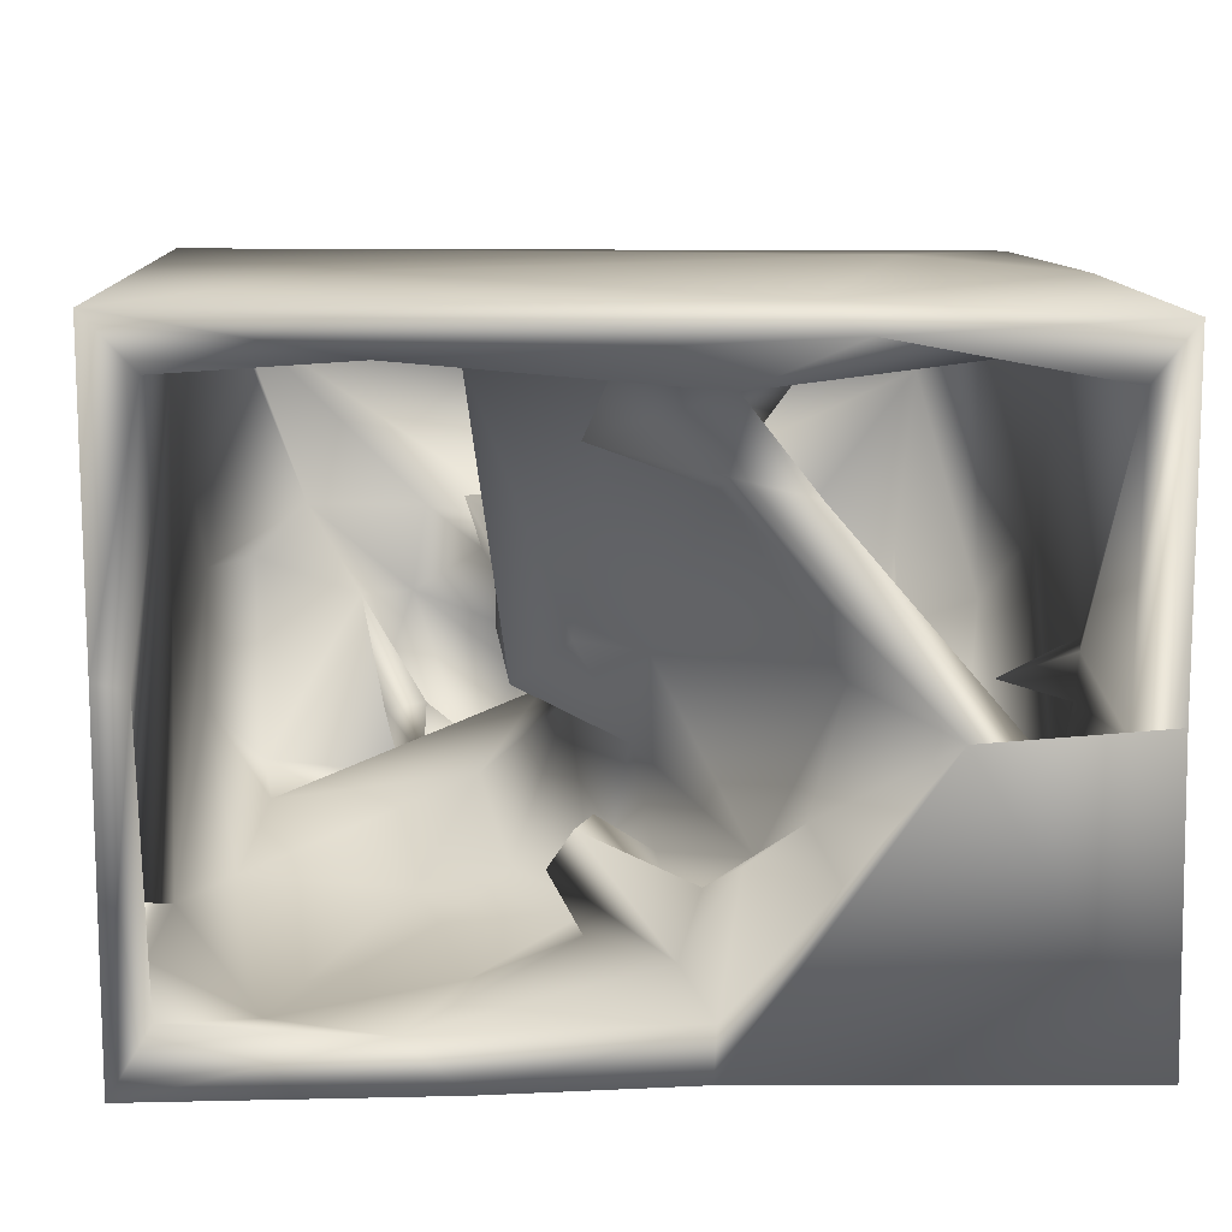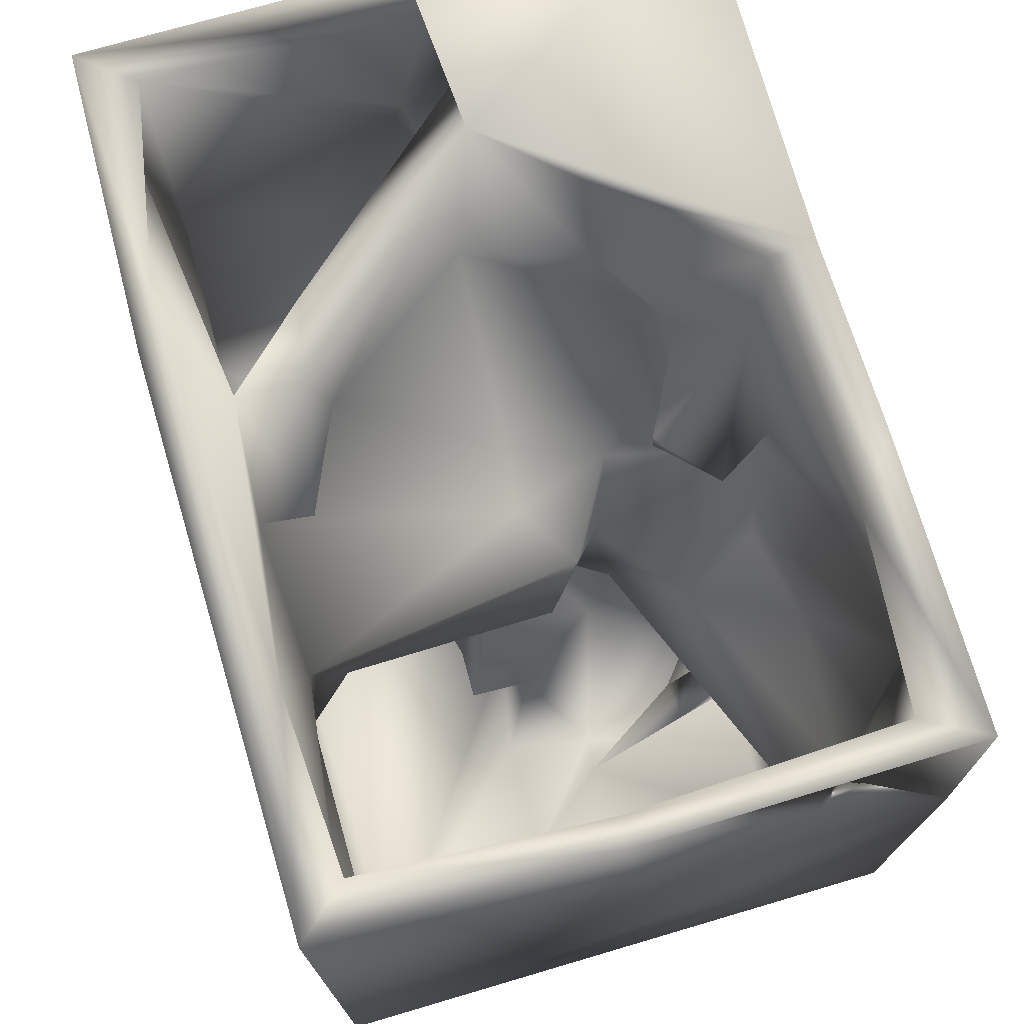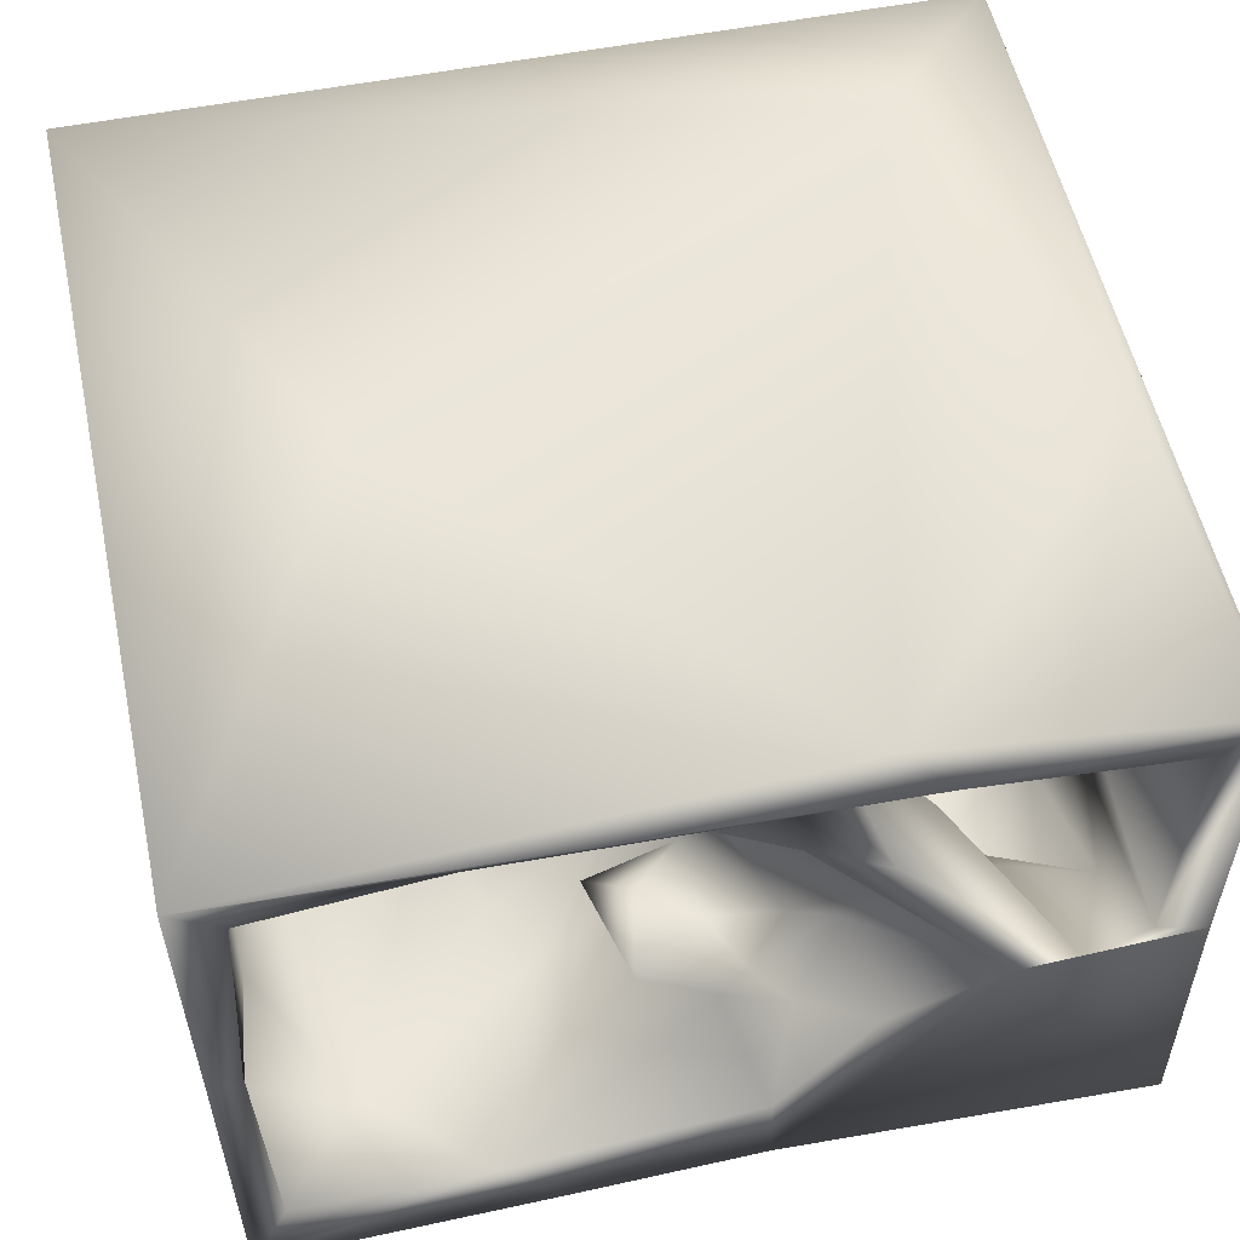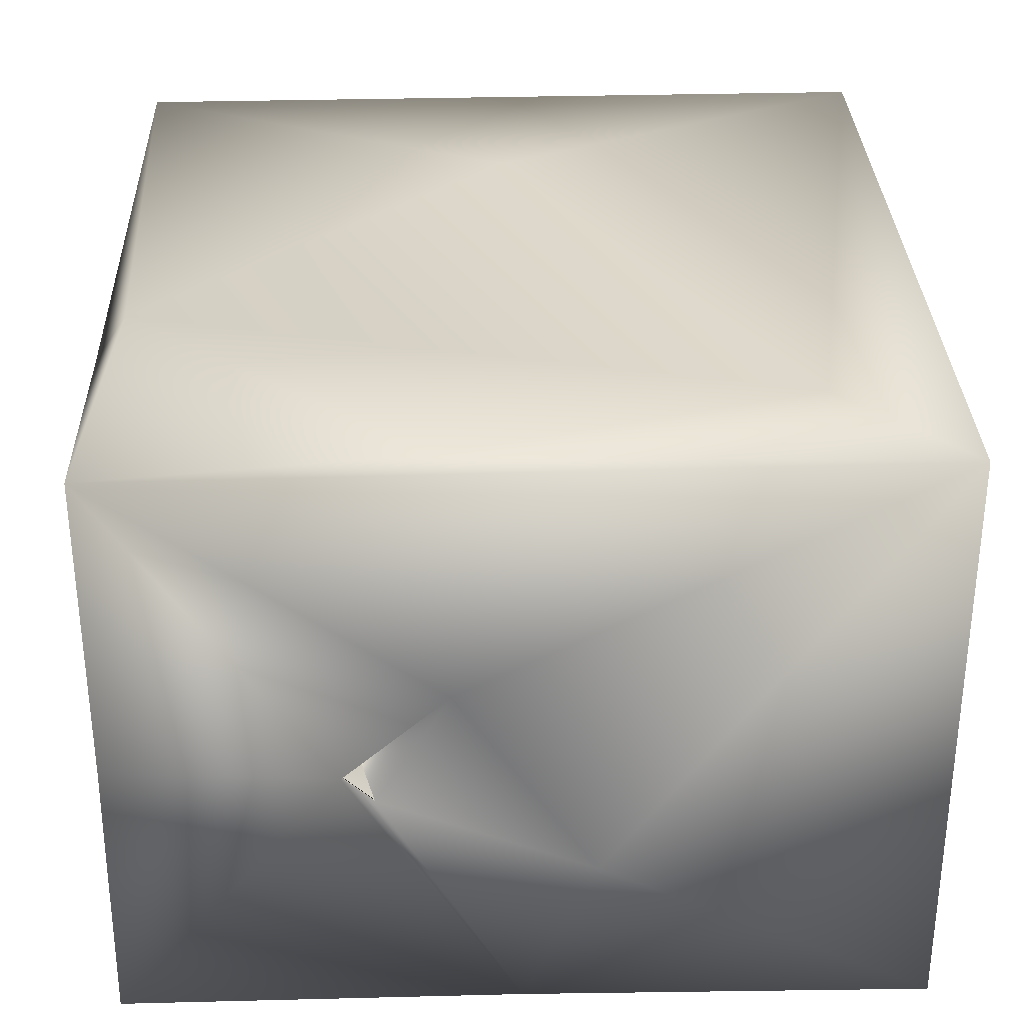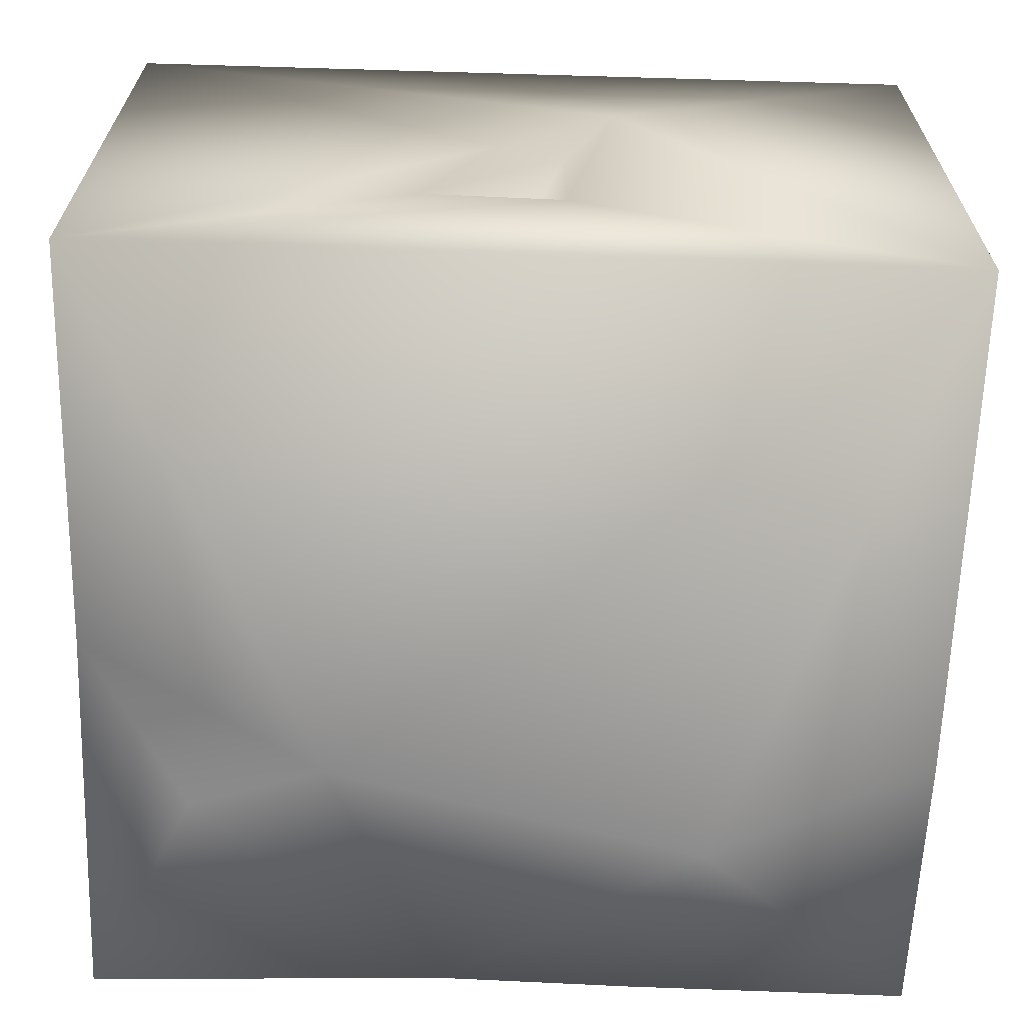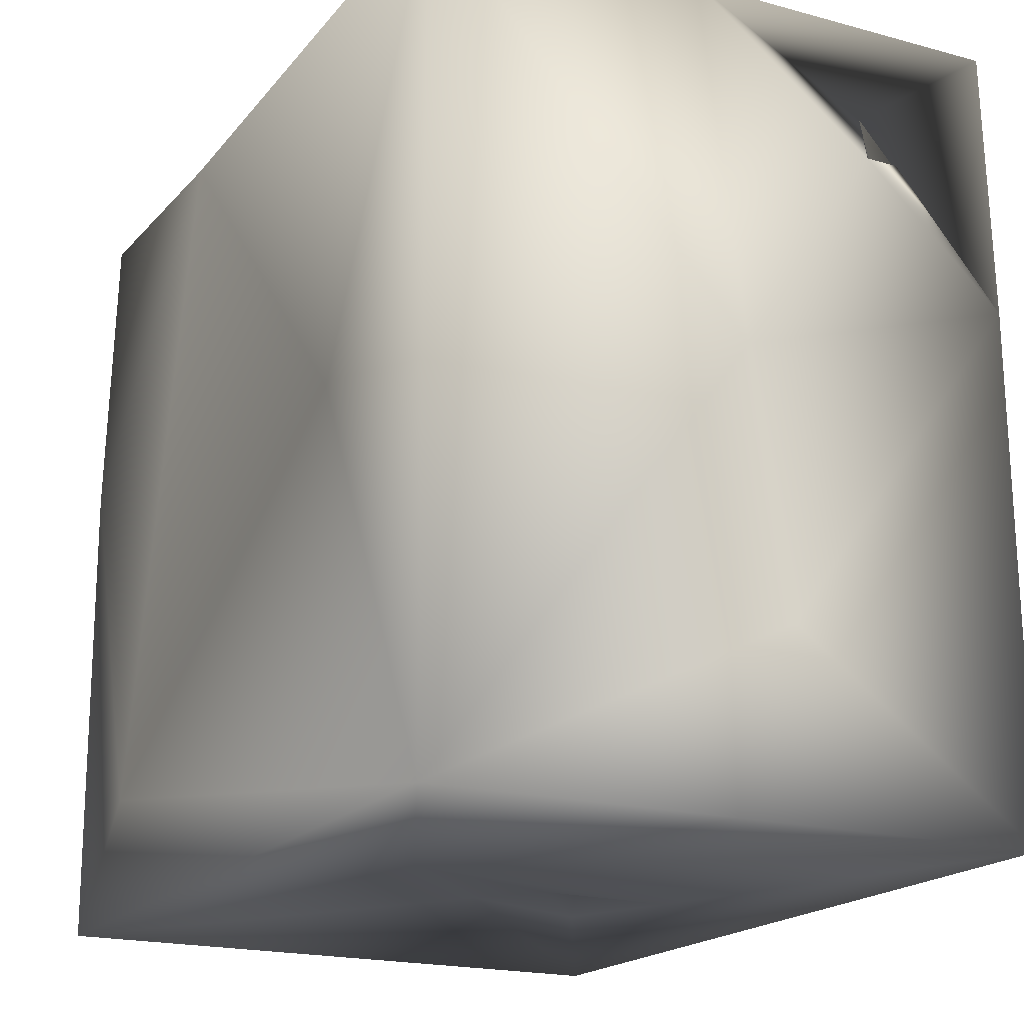
<metadata>
{"format":"obj","ext":"obj","renderer":"f3d","projection":"perspective","resolution":1024,"background":"white","views":[{"elev":10.4,"azim":176.9,"up":"+Z"},{"elev":73.8,"azim":73.6,"up":"+Y"},{"elev":54.5,"azim":167.9,"up":"+Z"},{"elev":31.7,"azim":-91.9,"up":"+Z"},{"elev":-64.6,"azim":-1.7,"up":"+Z"},{"elev":-18.8,"azim":62.1,"up":"+Y"}]}
</metadata>
<code>
o Liquid_Domain
v -8.446 -9.058 6.06
v 8.441 -9.036 6.163
v 1.917 -9 3.067
v 0.7959 -9.035 -0.2897
v -0.5867 -9.004 0.5256
v -8.478 -9.088 -6.175
v 0.2591 -8.441 -1.368
v -2.05 -8.931 -2.471
v 0.7971 -9.06 -3.011
v -5.927 -6.601 6.126
v 8.368 -5.421 -1.193
v -3.643 1.823 -6.199
v 8.443 -9.011 -6.21
v -6.524 -8.281 3.696
v -1.06 -8.08 5.216
v 7.154 -7.889 4.826
v 1.172 -8.315 0.5776
v 3.451 -8.093 1.043
v 0.08204 -8.108 0.7894
v 5.861 -8.149 1.068
v -1.83 -7.949 0.2306
v -3.079 -8.347 -0.8085
v 4.589 -7.802 -3.075
v -5.245 -8.035 -4.043
v -2.122 -8.24 -3.212
v 2.608 -8.067 -4.276
v -3.352 -7.657 -4.614
v -7.158 -7.514 5.268
v 7.365 -7.278 5.317
v -7.592 -6.575 -0.7579
v 2.345 -6.724 0.343
v 1.576 -7.885 -2.352
v -6.082 -7.859 0.1622
v -2.496 -6.936 -0.8287
v 4.735 -6.397 -0.4946
v 6.764 -7.136 -3.991
v -1.206 -6.295 1.969
v 7.708 -5.959 0.1375
v 6.882 -7.28 0.126
v -5.95 -6.136 -1.158
v 3.742 -8.082 -0.7138
v 7.794 -5.915 -2.602
v -3.984 -5.424 -4.406
v 1.5 -5.742 1.604
v 3.466 -5.918 -2.594
v -8.116 0.6585 6.204
v -7.306 -5.792 5.4
v 7.019 -5.176 5.429
v -5.799 -5.75 -2.923
v -2.303 -5.045 -2.978
v 1.92 -5.966 -3.877
v -7.275 -6.18 -4.697
v 4.293 -5.615 -2.636
v -2.958 -3.386 -3.979
v 4.783 -5.366 -4.603
v 2.683 -4.903 1.664
v -1.769 -4.769 1.233
v 1.229 -6.282 -1.387
v -7.829 -3.019 -4.594
v 3.98 -5.522 -3.916
v -0.2229 -4.977 -0.2346
v 4.021 -4.539 -3.423
v -4.12 -3.653 -3.419
v 4.258 -4.523 -3.544
v 8.448 1.431 -6.142
v -8.434 6.941 5.934
v -8.407 0.3629 1.201
v -1.111 -3.067 2.582
v -3.083 -2.641 -0.9227
v 0.3632 -4.149 -3.322
v -7.639 -1.454 1.315
v 0.3608 -2.594 -0.1886
v -5.365 -3.606 -3.417
v -6.88 -3.321 -4.929
v 4.467 -0.9655 6.176
v 1.555 -3.745 0.9824
v 1.221 -3.563 -1.817
v 3.519 -4.27 -3.338
v 6.418 -3.872 -4.004
v 2.745 -2.854 5.131
v -2.294 -2.024 2.919
v -7.429 1.129 4.859
v -3.341 -2.365 5.266
v 6.667 -1.025 5.123
v 0.4687 -2.105 1.152
v 2.46 -2.23 -3.168
v 7.672 2.244 -4.284
v -8.396 -0.9681 -6.145
v 7.643 0.8271 4.587
v -8.358 -2.436 -2.972
v 6.945 -2.079 -5.003
v 2.125 -1.816 4.156
v 8.369 -0.2784 -0.4023
v -4.616 -1.369 -1.089
v 0.8538 -1.081 -1.524
v -2.418 -1.457 4.401
v -1.989 1.369 0.8729
v 7.776 0.336 -0.5952
v 2.151 -1.543 -0.2363
v -7.911 -0.6663 -2.678
v 1.916 -0.8477 -4.589
v 3.663 -1.435 -5.128
v 3.981 3.634 -6.095
v -5.406 -0.6868 -4.972
v -2.626 6.496 6.18
v -8.371 1.827 -1.193
v 6.965 3.011 5.385
v -3.887 0.149 -0.6578
v 1.937 1.165 -0.7785
v -7.624 1.523 -2.071
v -0.1871 0.5376 -1.994
v -3.621 0.3168 -4.691
v -5.79 1.301 -5.655
v -7.746 0.4868 -4.932
v 0.4075 0.1442 -5.089
v -3.249 1.531 4.925
v 2.724 1.446 4.862
v 3.186 1.497 -4.928
v -6.357 2.689 -6.111
v -2.78 1.884 -0.9774
v -0.5618 1.474 -3.699
v -3.633 2.103 -5.161
v 0.7127 2.06 -5.028
v -2.037 4.135 3.977
v -7.721 2.327 0.1911
v 1.35 1.847 -3.897
v -5.062 2.66 -5.239
v 8.322 6.968 -6.104
v -8.391 2.454 -0.6475
v 8.329 4.128 -3.281
v 2.701 2.559 -5.614
v 6.044 4.428 -5.619
v 0.5754 2.923 -2.652
v -8.444 7.019 -6.114
v 0.8975 2.194 0.178
v -6.135 2.991 -0.3913
v 0.9777 4.809 -2.413
v 8.396 6.921 6.139
v -0.3807 2.383 0.00268
v -2.093 3.582 -3.267
v -7.479 3.002 -0.8041
v -7.296 4.844 -1.7
v -0.7538 2.837 -4.309
v 4.06 6.623 5.322
v -1.514 6.097 4.761
v 0.2671 3.916 4.977
v -7.499 3.285 0.1156
v 7.943 5.162 -3.424
v -6.794 4.973 -5.457
v -1.361 4.718 3.061
v 7.767 6.686 0.3341
v 8.363 6.877 0.5151
v -7.583 6.619 -0.6348
v -1.137 4.399 -3.532
v -0.7454 4.165 -4.885
v -4.741 4.185 -1.481
v -5.173 3.21 -2.832
v 7.935 4.369 -4.626
v -6.742 5.534 5.335
v 7.475 6.738 5.127
v -3.348 5.311 0.05765
v -7.648 6.78 4.876
v -2.858 4.308 -2.491
v 2.659 6.876 -6.126
v 0.8737 5.513 3.951
v -4.242 4.532 1.033
v -1.676 5.581 -2.858
v -6.36 6.787 -1.027
v -3.197 6.18 -3.047
v 3.852 6.545 -5.254
v 7.585 6.673 -4.932
v -1.124 6.833 -6.046
v -2.751 6.716 3.173
v -8.405 6.956 -0.374
v -1.213 6.378 -5.195
v -1.355 6.273 3.473
v -3.445 6.998 5.673
v -4.988 6.948 -0.6007
f 2 1 3
f 3 1 5
f 3 5 4
f 5 1 6
f 4 5 8
f 4 8 7
f 3 4 9
f 2 3 13
f 8 5 6
f 4 7 9
f 13 3 9
f 9 8 6
f 13 9 6
f 1 2 10
f 2 13 11
f 7 8 9
f 16 17 15
f 15 19 14
f 17 19 15
f 18 17 16
f 20 18 16
f 19 22 14
f 14 22 33
f 19 21 22
f 20 41 18
f 23 26 41
f 22 24 33
f 41 26 32
f 25 27 22
f 27 24 22
f 15 29 16
f 15 14 28
f 30 28 14
f 41 20 35
f 25 22 21
f 19 37 21
f 19 17 44
f 44 17 31
f 18 31 17
f 30 14 33
f 37 34 21
f 20 39 35
f 31 18 41
f 21 34 25
f 33 24 49
f 27 25 34
f 32 26 51
f 15 28 47
f 29 15 48
f 16 29 20
f 37 19 44
f 1 90 6
f 39 20 38
f 30 33 40
f 33 49 40
f 39 36 35
f 36 39 42
f 43 49 24
f 24 27 43
f 47 28 30
f 29 38 20
f 42 39 38
f 41 32 58
f 41 35 23
f 23 35 45
f 35 36 60
f 53 35 60
f 45 51 23
f 51 26 23
f 12 6 88
f 10 46 1
f 41 58 31
f 30 40 52
f 49 52 40
f 51 58 32
f 34 50 27
f 36 55 60
f 37 57 34
f 44 31 56
f 45 35 53
f 50 54 27
f 27 54 43
f 37 44 68
f 56 31 58
f 34 57 50
f 52 49 73
f 60 51 45
f 60 55 51
f 48 89 29
f 37 68 57
f 61 76 58
f 70 61 58
f 58 51 70
f 30 52 59
f 53 78 45
f 62 78 53
f 62 53 60
f 60 45 78
f 60 78 64
f 64 62 60
f 63 49 43
f 36 42 79
f 55 36 79
f 11 13 65
f 90 88 6
f 1 46 66
f 2 75 10
f 29 89 38
f 67 90 1
f 56 58 76
f 57 69 50
f 55 64 78
f 74 52 73
f 51 55 70
f 15 47 83
f 76 61 72
f 63 73 49
f 59 52 74
f 43 54 63
f 78 70 55
f 64 55 79
f 15 83 48
f 56 76 44
f 72 61 77
f 70 77 61
f 69 54 50
f 78 77 70
f 62 79 78
f 64 79 62
f 42 91 79
f 48 83 80
f 81 57 68
f 81 69 57
f 48 80 84
f 44 76 85
f 76 72 85
f 78 79 77
f 6 12 13
f 89 48 84
f 1 66 67
f 93 2 11
f 44 85 68
f 86 77 79
f 38 87 42
f 69 63 54
f 86 79 91
f 11 65 93
f 47 30 71
f 30 59 71
f 69 94 63
f 72 77 95
f 63 94 73
f 77 86 95
f 42 87 91
f 2 138 75
f 96 80 83
f 92 80 96
f 81 68 85
f 86 91 102
f 74 73 104
f 47 82 83
f 92 96 81
f 85 92 81
f 81 97 69
f 89 98 38
f 85 72 99
f 92 85 99
f 95 99 72
f 71 59 100
f 38 98 87
f 59 114 100
f 101 86 102
f 13 12 103
f 13 103 65
f 47 71 82
f 97 108 69
f 69 108 94
f 94 104 73
f 74 114 59
f 10 105 46
f 81 96 97
f 67 106 90
f 101 95 86
f 10 75 105
f 95 109 99
f 71 100 110
f 111 109 95
f 95 101 115
f 74 113 114
f 74 104 113
f 12 88 119
f 117 107 80
f 116 96 83
f 89 84 107
f 92 99 109
f 111 95 115
f 112 104 94
f 116 83 82
f 84 80 107
f 92 117 80
f 92 109 117
f 106 88 90
f 102 118 101
f 118 115 101
f 112 113 104
f 108 120 94
f 94 120 112
f 100 114 110
f 115 121 111
f 125 71 110
f 97 120 108
f 123 121 115
f 132 91 87
f 112 122 113
f 2 93 138
f 124 96 116
f 124 97 96
f 67 125 106
f 120 122 112
f 106 129 88
f 126 121 123
f 113 122 127
f 117 109 135
f 82 71 125
f 129 125 67
f 125 110 106
f 111 121 140
f 118 131 115
f 91 132 102
f 139 135 111
f 111 135 109
f 111 140 139
f 93 65 130
f 121 126 133
f 129 134 88
f 115 131 123
f 102 132 118
f 116 82 159
f 117 135 146
f 106 141 129
f 106 110 141
f 133 126 137
f 121 143 140
f 88 134 119
f 117 144 107
f 146 135 139
f 125 136 147
f 129 141 125
f 136 125 141
f 110 114 142
f 122 120 156
f 133 143 121
f 122 157 127
f 113 149 114
f 132 131 118
f 117 146 144
f 150 146 139
f 138 93 152
f 166 120 97
f 120 166 156
f 110 142 141
f 122 156 157
f 98 148 87
f 126 123 155
f 142 114 149
f 158 132 87
f 145 124 116
f 139 140 161
f 136 141 147
f 89 148 98
f 154 143 137
f 140 143 154
f 157 149 127
f 149 113 127
f 150 139 161
f 151 148 89
f 93 130 152
f 147 141 153
f 161 140 163
f 153 141 142
f 87 148 130
f 154 163 140
f 133 137 143
f 137 126 155
f 130 158 87
f 158 130 65
f 103 12 172
f 107 144 160
f 162 82 125
f 125 147 162
f 156 142 157
f 163 154 167
f 103 172 164
f 75 138 105
f 145 116 159
f 89 160 151
f 166 97 124
f 67 66 129
f 147 153 162
f 156 168 142
f 137 155 154
f 157 142 149
f 158 65 148
f 131 170 123
f 131 132 170
f 46 105 66
f 82 162 159
f 160 89 107
f 165 146 150
f 166 168 156
f 167 169 163
f 132 158 171
f 155 123 170
f 132 171 170
f 12 119 172
f 103 128 65
f 146 145 144
f 145 146 165
f 145 173 124
f 152 130 148
f 129 174 134
f 155 170 175
f 176 165 150
f 168 124 173
f 124 168 166
f 142 168 153
f 178 161 163
f 151 171 148
f 154 155 167
f 148 171 158
f 167 155 175
f 148 65 128
f 177 145 159
f 173 145 176
f 165 176 145
f 66 174 129
f 163 169 178
f 119 134 172
f 103 164 128
f 159 162 177
f 145 177 144
f 178 176 150
f 178 150 161
f 152 148 128
f 169 167 175
f 169 175 172
f 66 105 177
f 105 138 177
f 177 162 66
f 138 144 177
f 160 144 138
f 138 152 160
f 152 151 160
f 173 176 178
f 162 153 66
f 168 173 178
f 153 174 66
f 153 168 174
f 178 174 168
f 152 128 151
f 178 134 174
f 128 171 151
f 172 134 178
f 169 172 178
f 170 171 128
f 164 172 175
f 175 170 164
f 128 164 170

</code>
